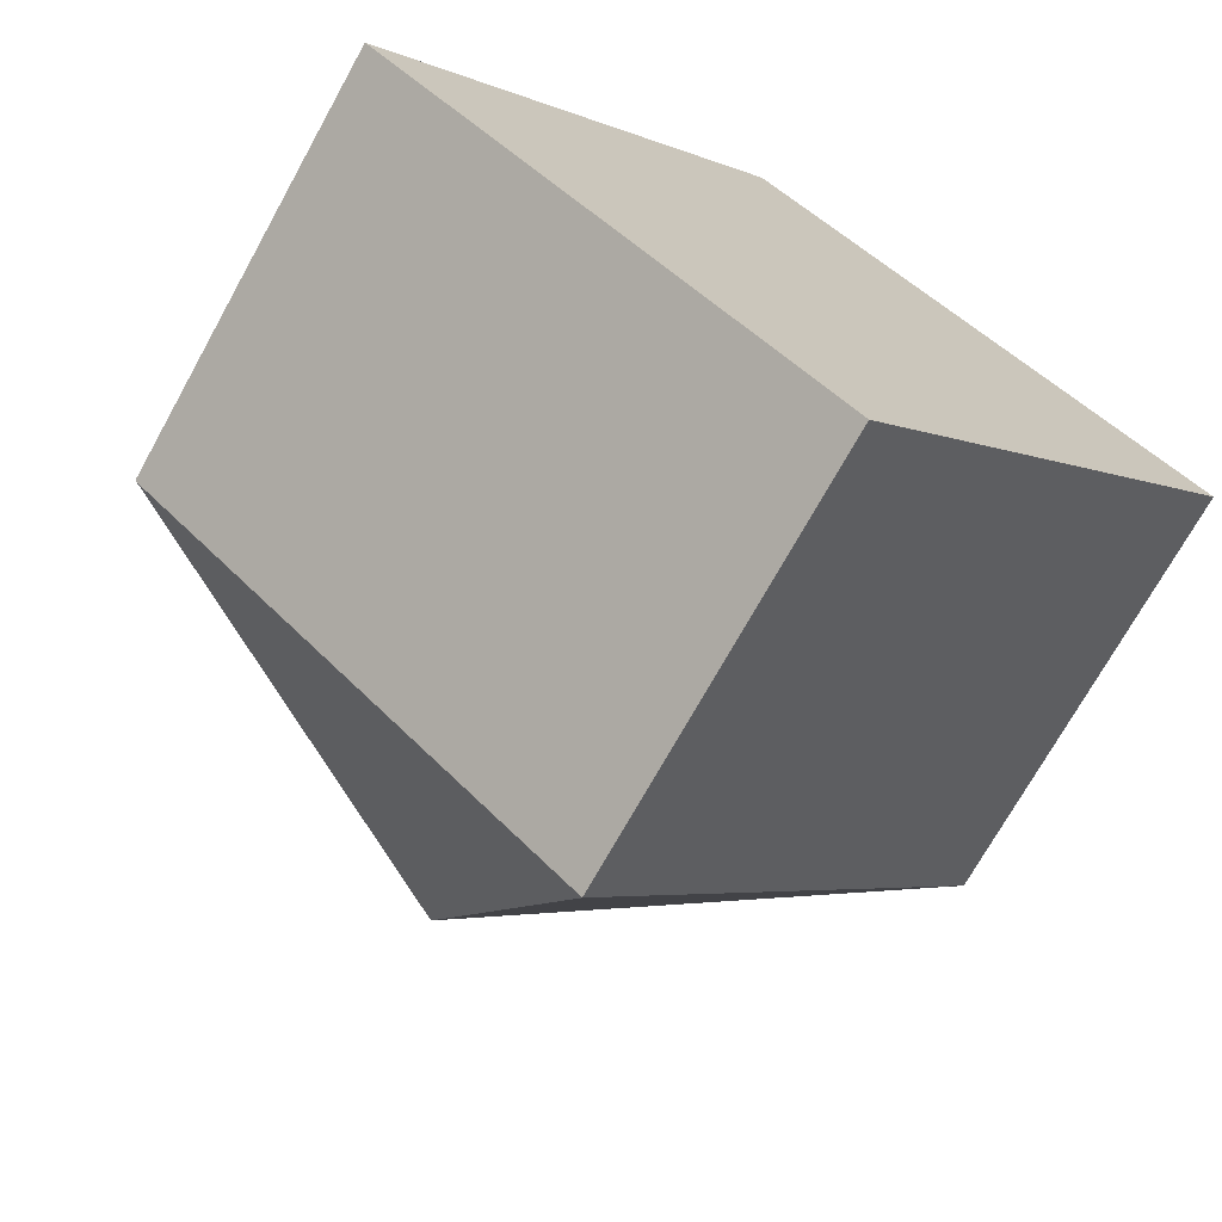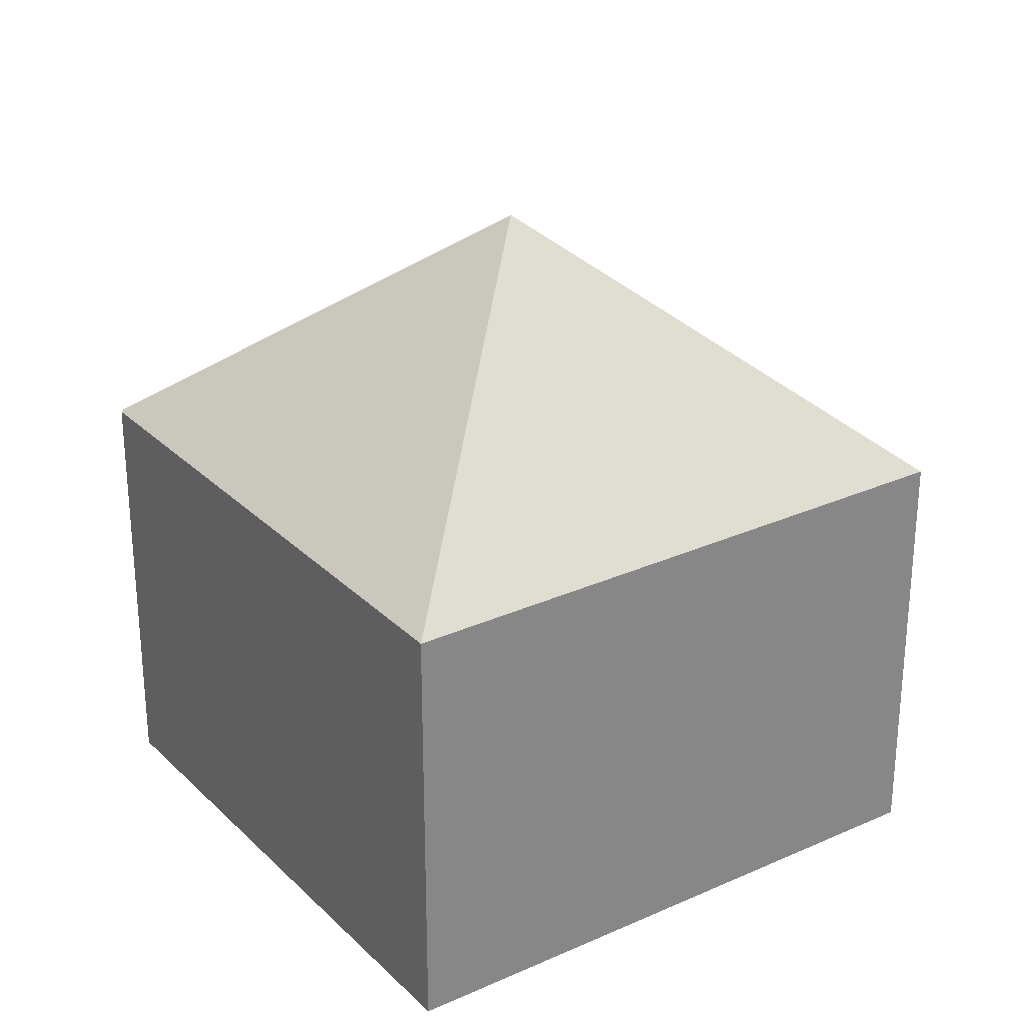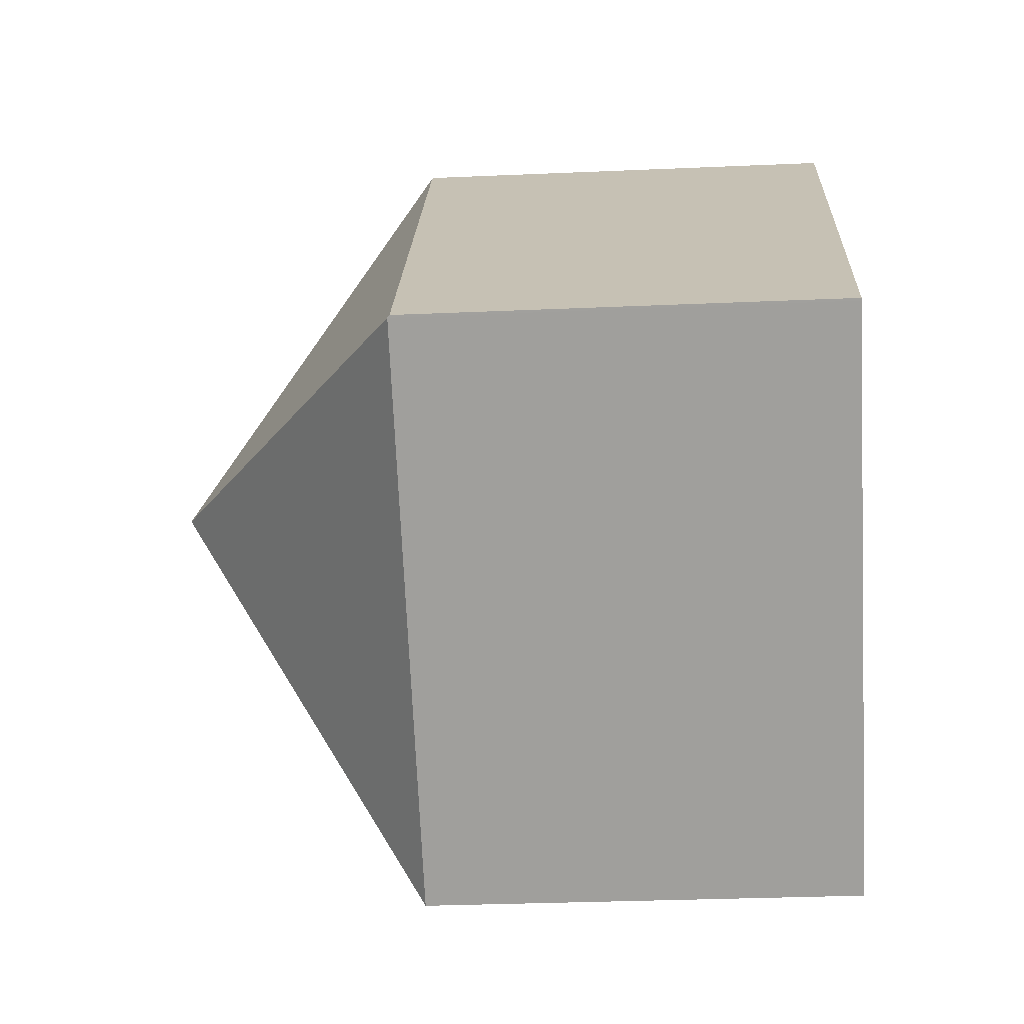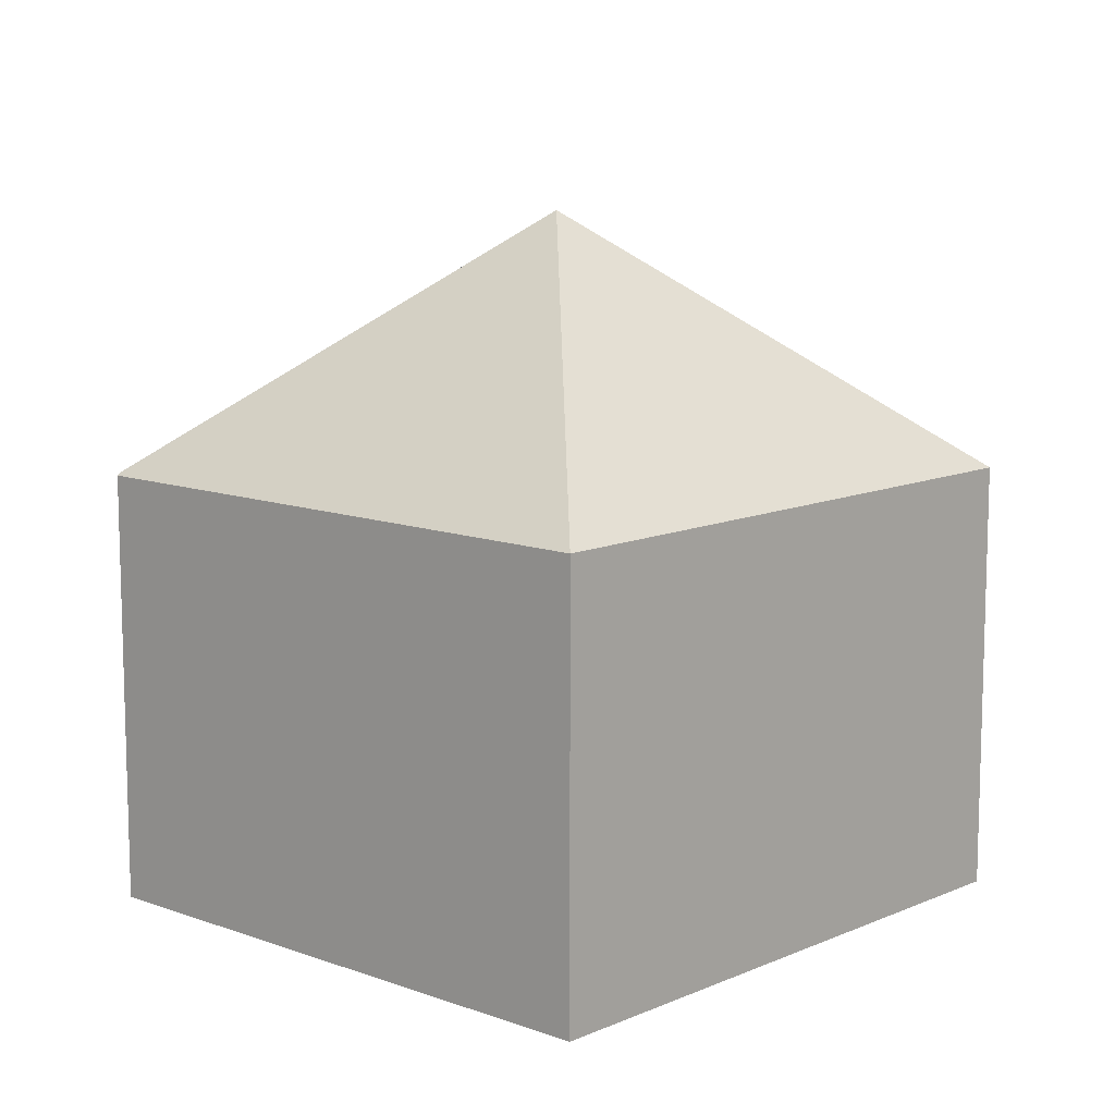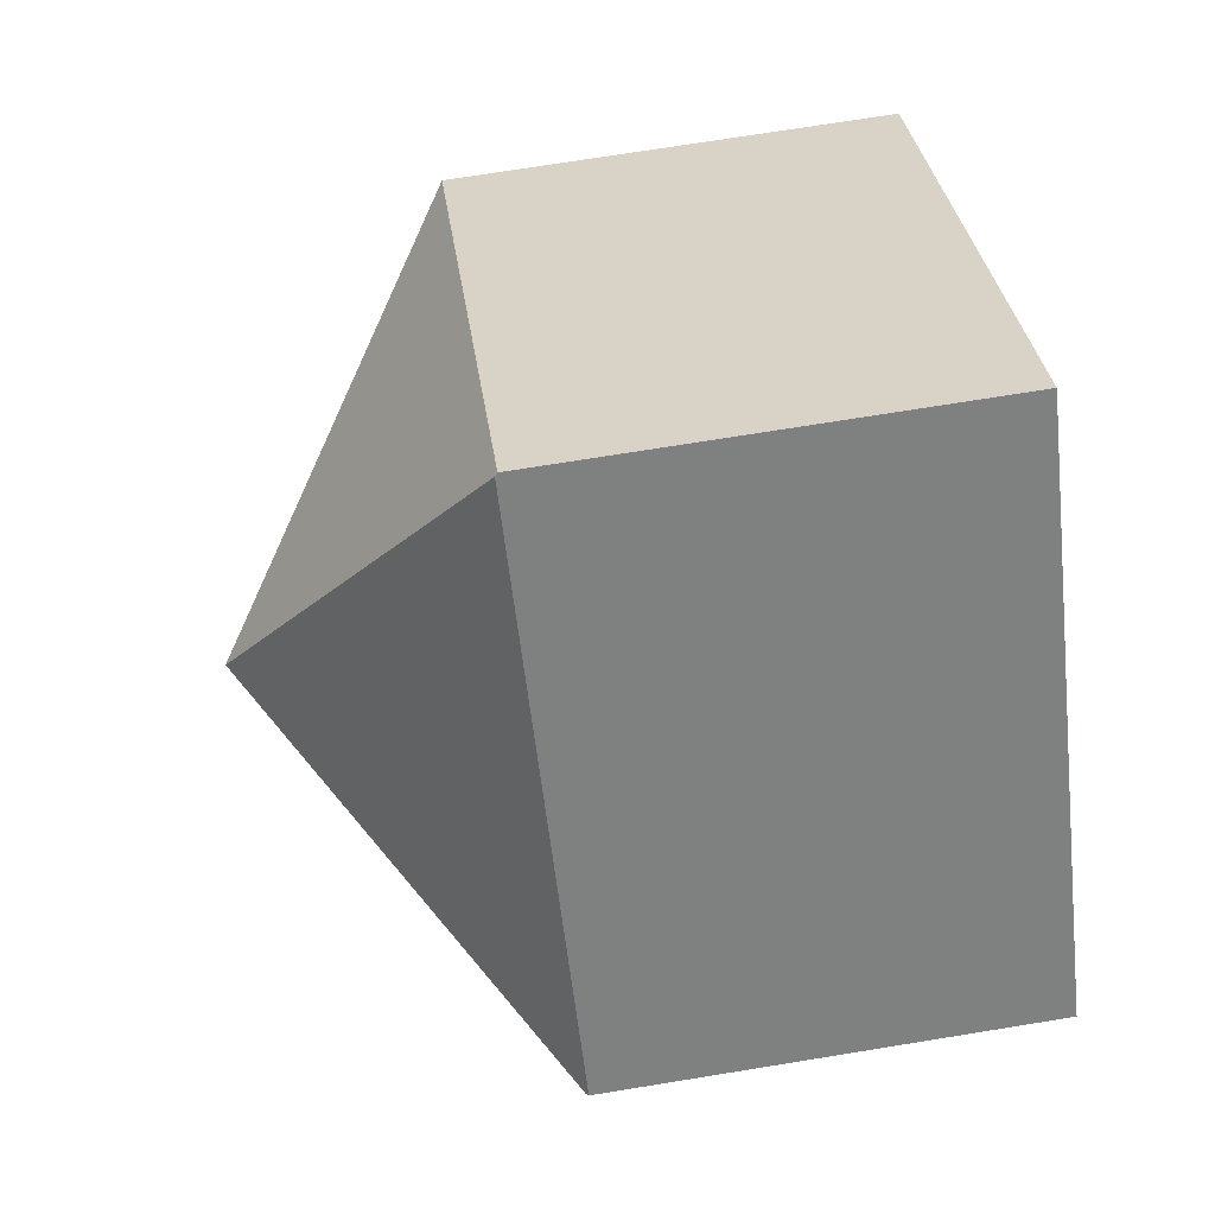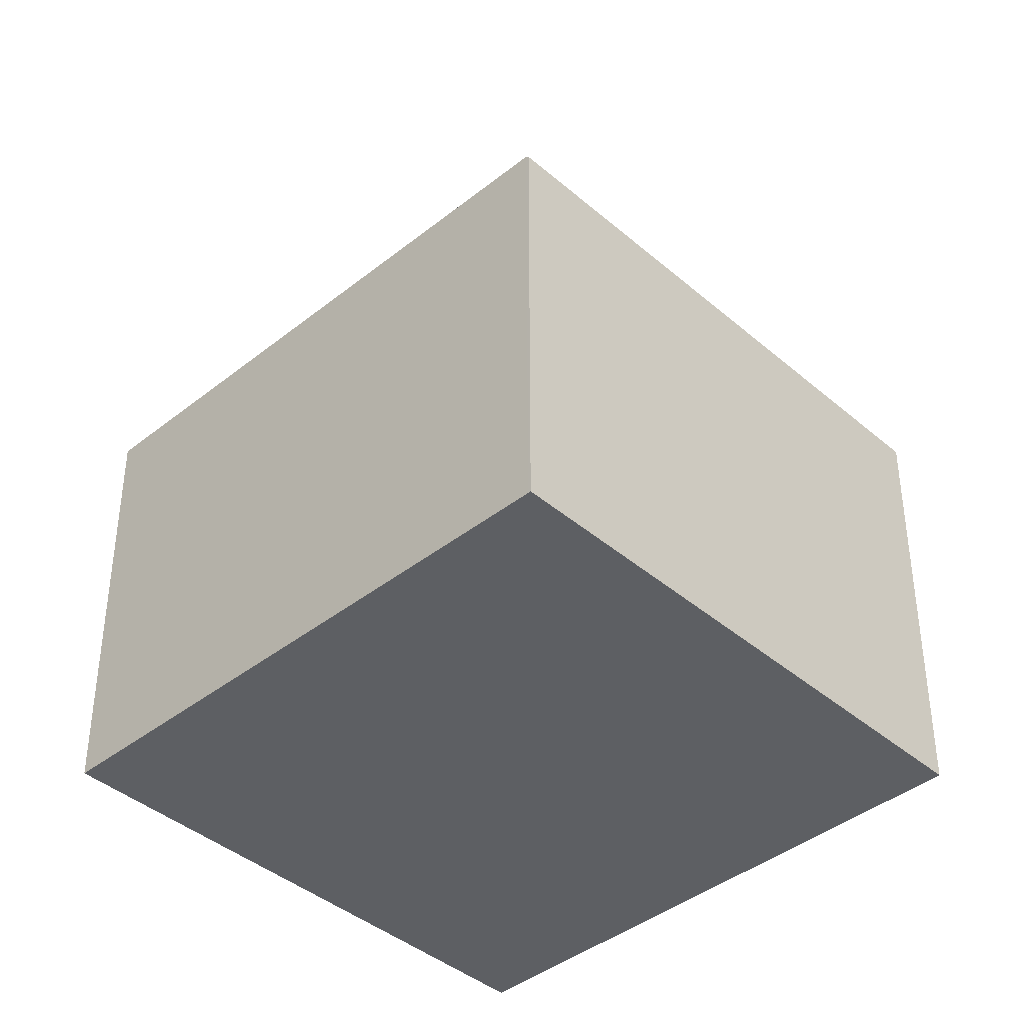
<metadata>
{"format":"obj","ext":"obj","renderer":"f3d","projection":"perspective","resolution":1024,"background":"white","views":[{"elev":-71.6,"azim":-29.0,"up":"+Z"},{"elev":28.3,"azim":96.6,"up":"+Y"},{"elev":-29.7,"azim":-86.3,"up":"+Z"},{"elev":11.1,"azim":83.8,"up":"+Y"},{"elev":72.0,"azim":-99.2,"up":"+Z"},{"elev":-40.4,"azim":-4.7,"up":"+Y"}]}
</metadata>
<code>
v  7.789 12.62 0.589
v  15.54 7.902 1.216
v  8.198 7.908 -7.35
v  7.418 7.913 8.485
v  7.381 7.959 8.443
v  0.034 7.908 -0.031
v  0 7.868 4.818e-16
v  8.198 4.501e-16 -7.35
v  0.034 1.898e-18 -0.031
v  0 0 0
v  7.381 -5.17e-16 8.443
v  7.418 -5.196e-16 8.485
v  15.54 -7.446e-17 1.216
g defaultobject
f 1 2 3
f 1 4 2
f 4 1 5
f 1 3 6
f 7 1 6
f 1 7 5
f 8 6 3
f 6 8 9
f 6 9 7
f 7 9 10
f 10 5 7
f 5 10 11
f 5 11 4
f 4 11 12
f 12 2 4
f 2 12 13
f 2 8 3
f 8 2 13
f 9 11 10
f 11 9 8
f 11 8 13
f 11 13 12

</code>
